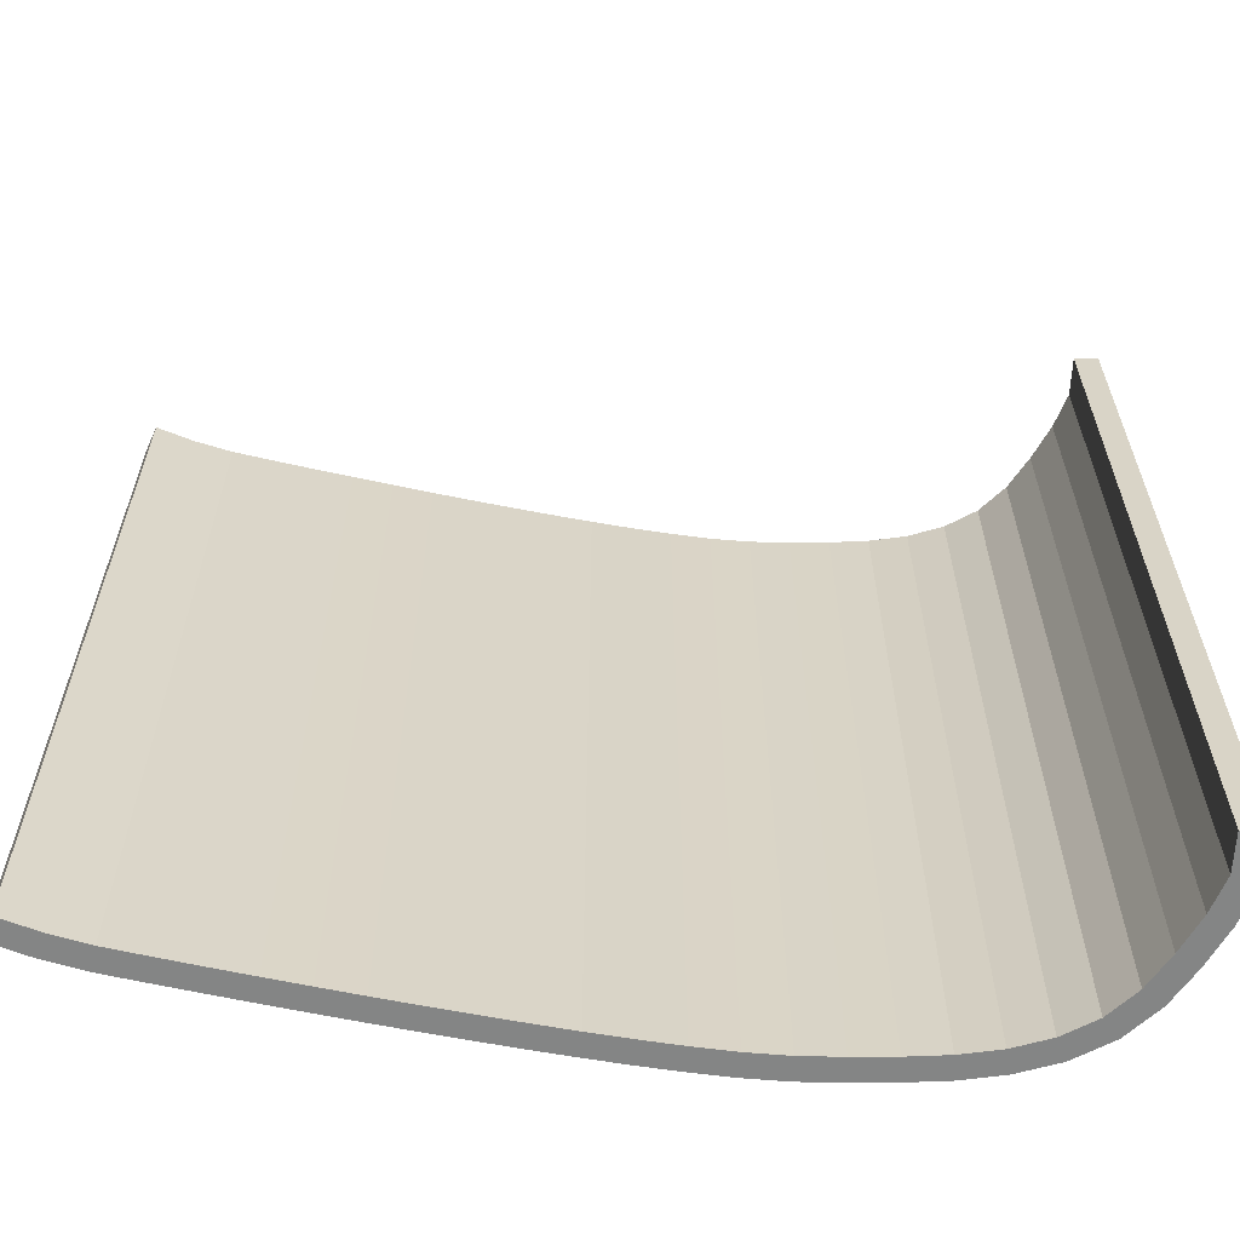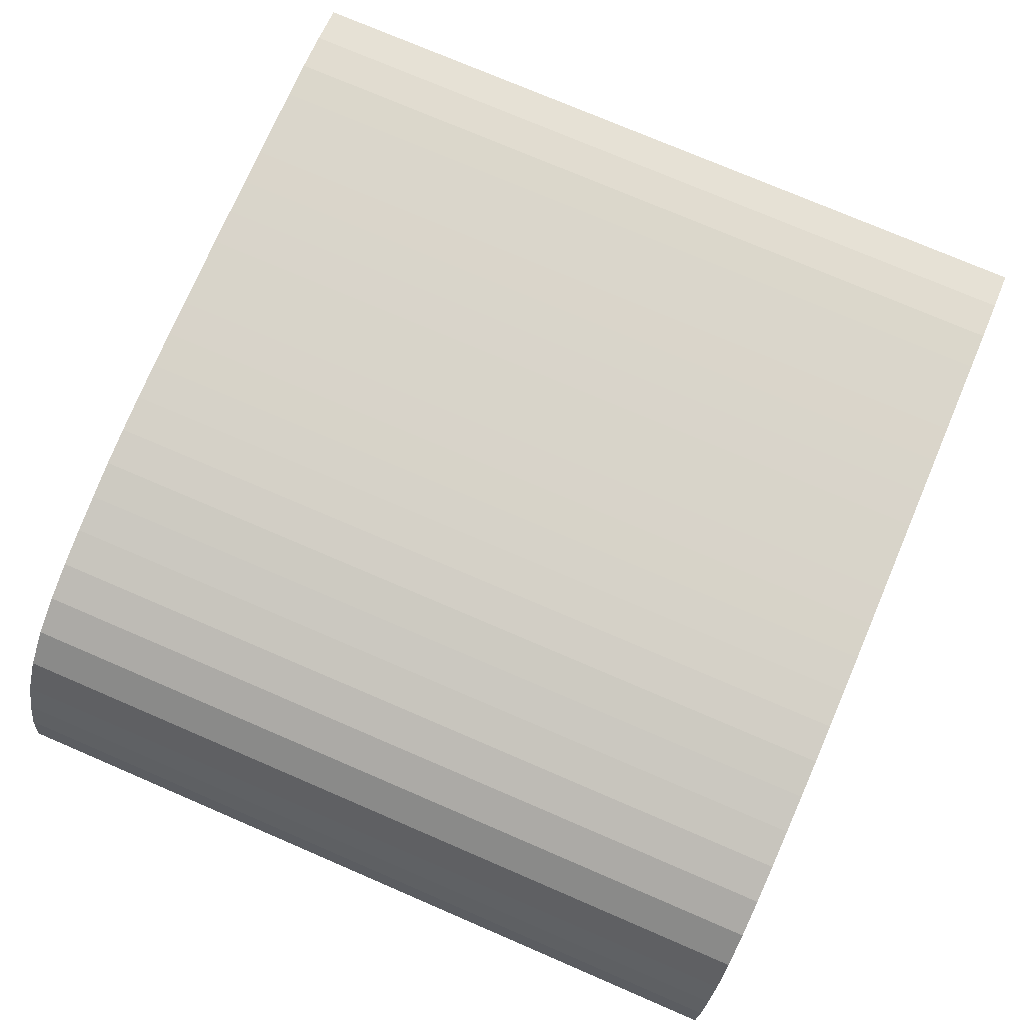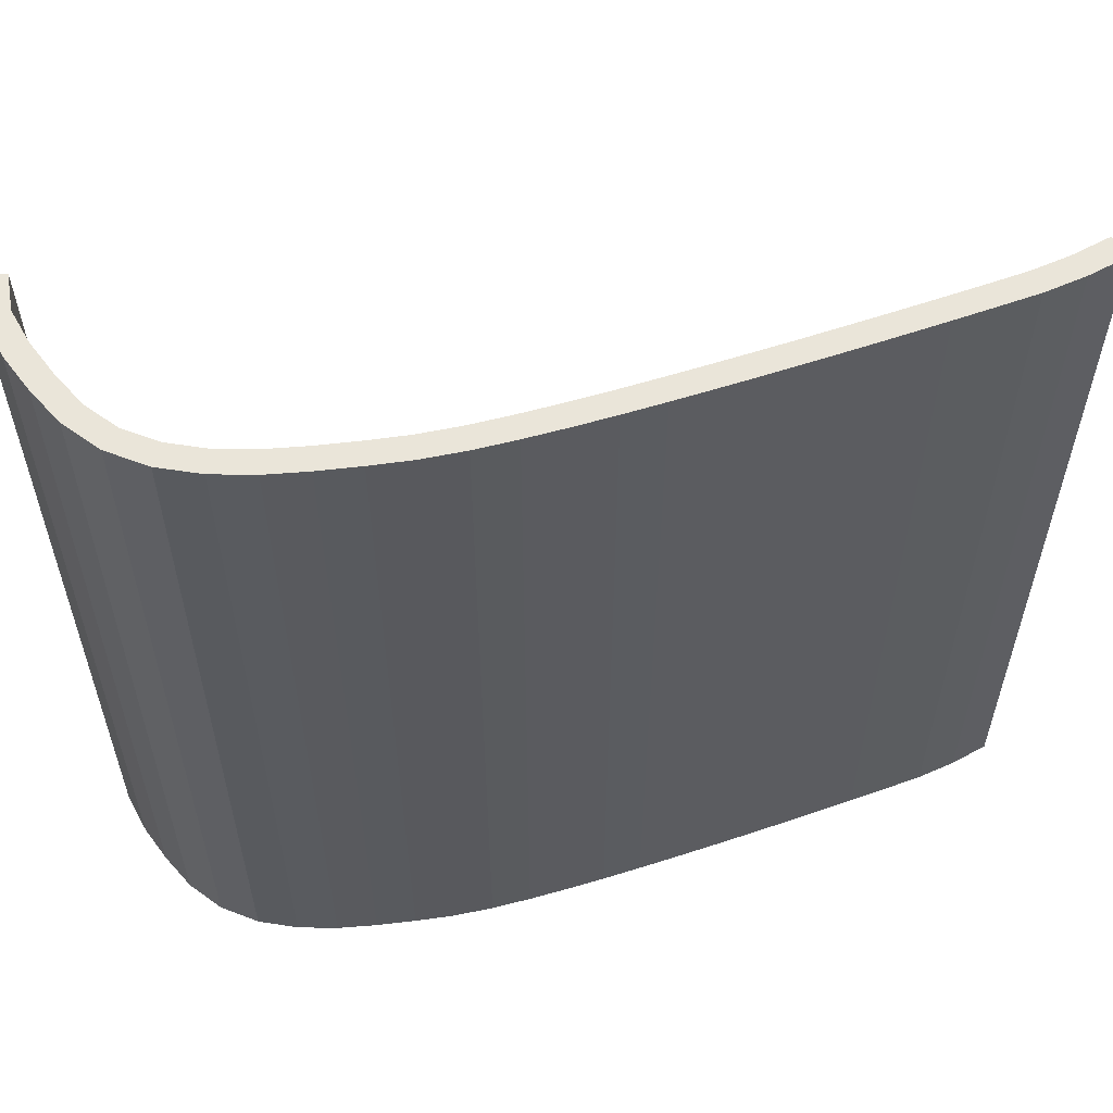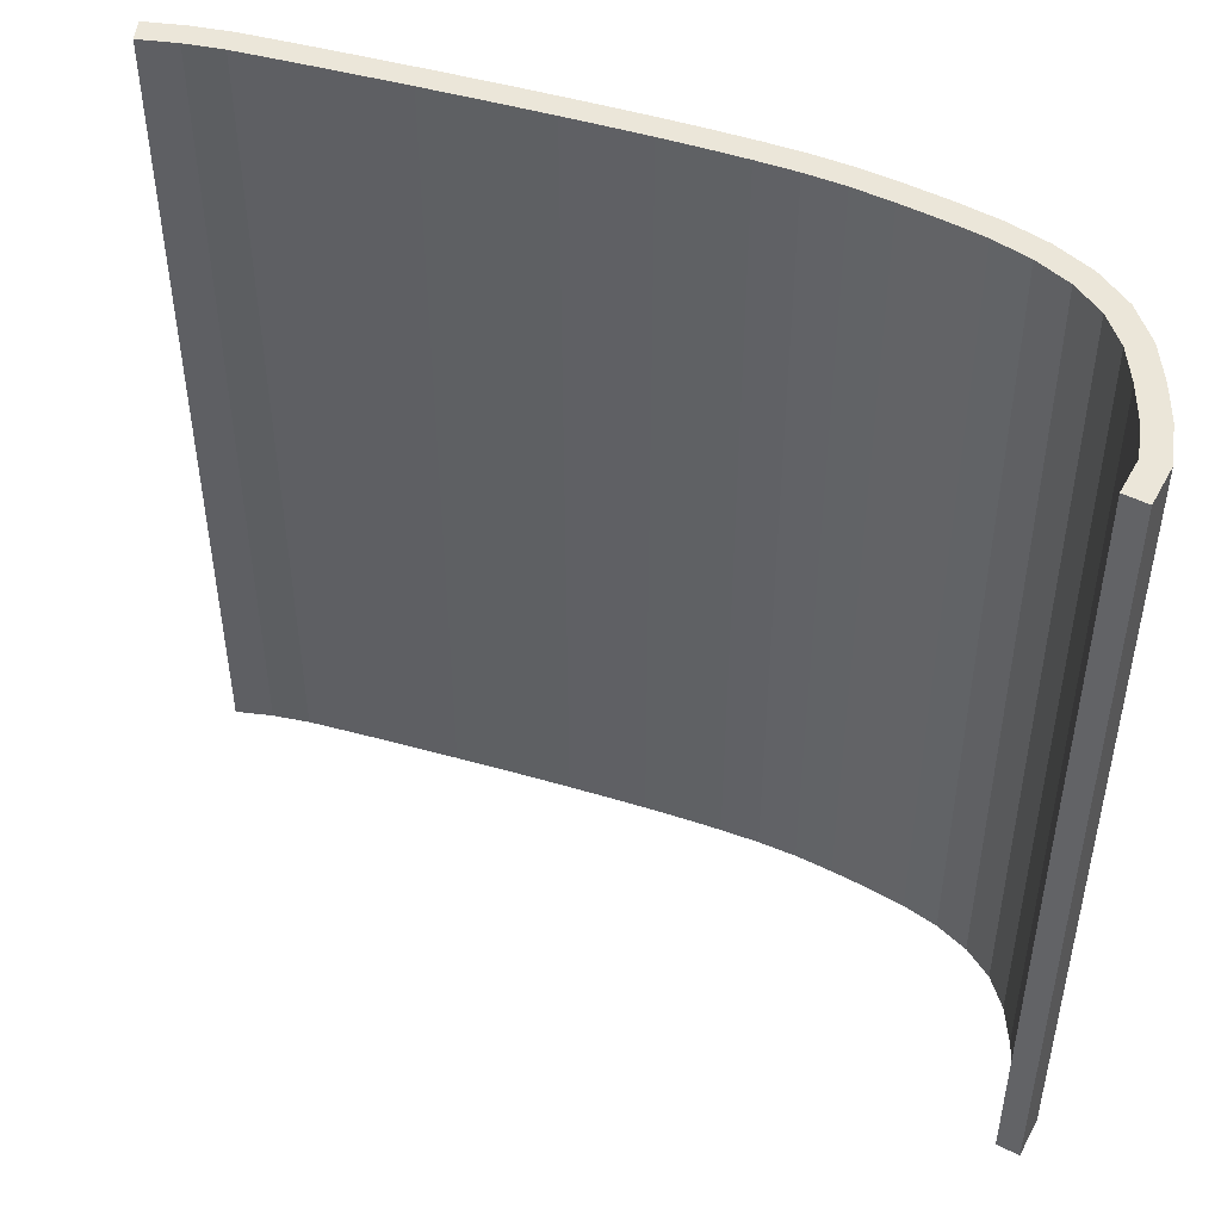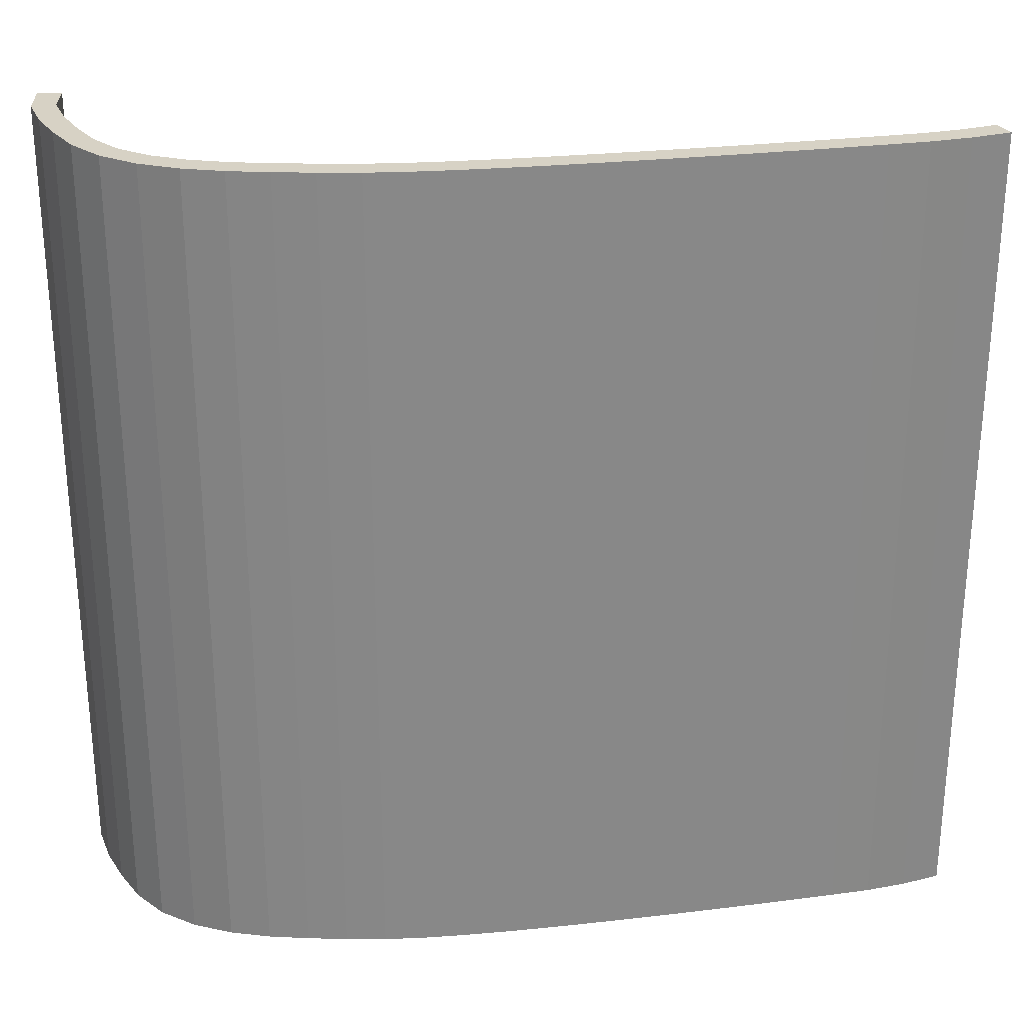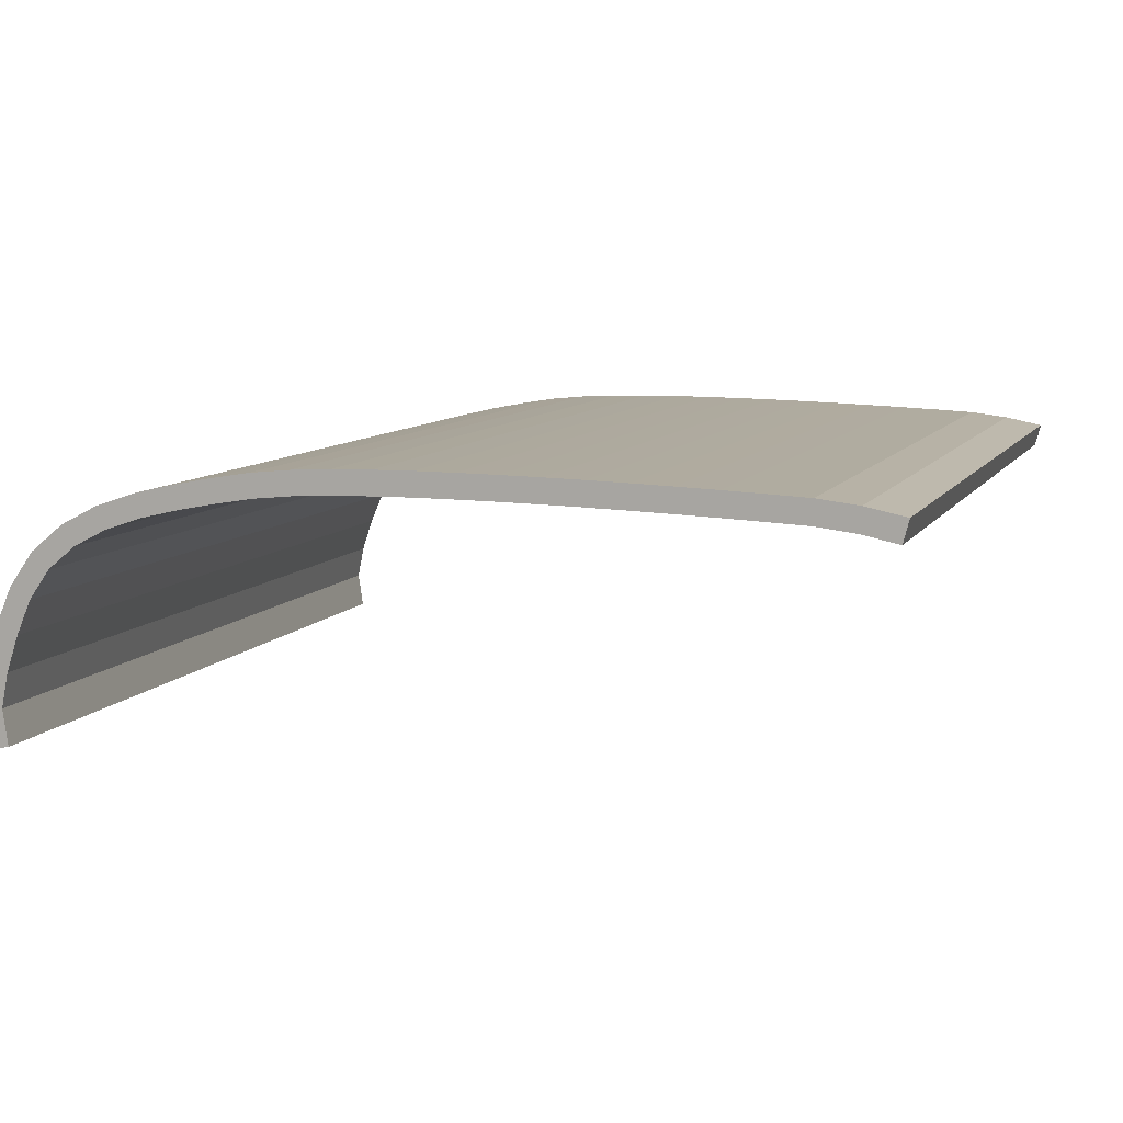
<metadata>
{"format":"obj","ext":"obj","renderer":"f3d","projection":"perspective","resolution":1024,"background":"white","views":[{"elev":-61.6,"azim":169.2,"up":"+Y"},{"elev":76.1,"azim":-66.8,"up":"+Z"},{"elev":57.8,"azim":-17.9,"up":"+Y"},{"elev":48.0,"azim":-160.6,"up":"+Y"},{"elev":27.6,"azim":-9.2,"up":"+Y"},{"elev":8.9,"azim":18.9,"up":"+Z"}]}
</metadata>
<code>
o BezierCurve_BezierCurve.001
v -5.05 0 -1.444
v -5.065 0 -1.354
v -5.078 0 -1.28
v -5.09 0 -1.22
v -5.098 0 -1.168
v -5.103 0 -1.121
v -5.103 0 -1.076
v -5.098 0 -1.028
v -5.087 0 -0.9736
v -5.07 0 -0.9091
v -5.046 0 -0.8306
v -5.013 0 -0.7343
v -4.972 0 -0.6164
v -4.913 0 -0.479
v -4.842 0 -0.361
v -4.76 0 -0.2605
v -4.666 0 -0.1754
v -4.561 0 -0.104
v -4.446 0 -0.04417
v -4.321 0 0.005849
v -4.186 0 0.04803
v -4.042 0 0.0843
v -3.889 0 0.1166
v -3.727 0 0.1467
v -3.558 0 0.1768
v -3.386 0 0.1985
v -3.164 0 0.2134
v -2.903 0 0.2222
v -2.615 0 0.2259
v -2.308 0 0.2252
v -1.994 0 0.2211
v -1.684 0 0.2143
v -1.386 0 0.2059
v -1.113 0 0.1965
v -0.8749 0 0.1872
v -0.6814 0 0.1787
v -0.5433 0 0.1719
v -0.515 0 0.1697
v -0.4803 0 0.166
v -0.4406 0 0.1608
v -0.3971 0 0.1545
v -0.3511 0 0.1471
v -0.3039 0 0.139
v -0.2568 0 0.1302
v -0.2111 0 0.121
v -0.168 0 0.1115
v -0.1288 0 0.102
v -0.09488 0 0.09268
v -0.06745 0 0.08366
l 1 2
l 2 3
l 3 4
l 4 5
l 5 6
l 6 7
l 7 8
l 8 9
l 9 10
l 10 11
l 11 12
l 12 13
l 13 14
l 14 15
l 15 16
l 16 17
l 17 18
l 18 19
l 19 20
l 20 21
l 21 22
l 22 23
l 23 24
l 24 25
l 25 26
l 26 27
l 27 28
l 28 29
l 29 30
l 30 31
l 31 32
l 32 33
l 33 34
l 34 35
l 35 36
l 36 37
l 37 38
l 38 39
l 39 40
l 40 41
l 41 42
l 42 43
l 43 44
l 44 45
l 45 46
l 46 47
l 47 48
l 48 49
o Cube_Cube.001
v -0.1474 2.377 0.03731
v -0.1138 2.377 0.1676
v -0.1474 -2.377 0.03731
v -0.1138 -2.377 0.1676
v -5.005 2.377 -1.306
v -5.138 2.377 -1.33
v -5.005 -2.377 -1.306
v -5.138 -2.377 -1.33
v -5.036 -2.377 -1.095
v -4.995 -2.377 -0.8937
v -4.924 -2.377 -0.6832
v -4.838 -2.377 -0.4851
v -4.717 -2.377 -0.3146
v -4.556 -2.377 -0.1818
v -4.366 -2.377 -0.08482
v -4.16 -2.377 -0.01486
v -3.944 -2.377 0.0361
v -3.724 -2.377 0.07889
v -3.504 -2.377 0.1157
v -3.283 -2.377 0.138
v -3.06 -2.377 0.1496
v -2.835 -2.377 0.1558
v -2.61 -2.377 0.1586
v -2.385 -2.377 0.1581
v -2.159 -2.377 0.1559
v -1.934 -2.377 0.1524
v -1.708 -2.377 0.1475
v -1.482 -2.377 0.1413
v -1.257 -2.377 0.1341
v -1.031 -2.377 0.1259
v -0.8054 -2.377 0.1167
v -0.5805 -2.377 0.1063
v -0.3632 -2.377 0.08093
v -0.3412 -2.377 0.2137
v -0.5726 -2.377 0.2407
v -0.7995 -2.377 0.2512
v -1.026 -2.377 0.2604
v -1.252 -2.377 0.2686
v -1.478 -2.377 0.2758
v -1.705 -2.377 0.2821
v -1.931 -2.377 0.287
v -2.158 -2.377 0.2905
v -2.384 -2.377 0.2927
v -2.611 -2.377 0.2932
v -2.838 -2.377 0.2904
v -3.065 -2.377 0.2841
v -3.293 -2.377 0.2722
v -3.522 -2.377 0.2491
v -3.748 -2.377 0.2113
v -3.972 -2.377 0.1677
v -4.196 -2.377 0.1148
v -4.418 -2.377 0.0396
v -4.63 -2.377 -0.06903
v -4.816 -2.377 -0.223
v -4.956 -2.377 -0.4202
v -5.05 -2.377 -0.6363
v -5.124 -2.377 -0.8543
v -5.17 -2.377 -1.094
v -0.3632 2.377 0.08093
v -0.5805 2.377 0.1063
v -0.8054 2.377 0.1167
v -1.031 2.377 0.1259
v -1.257 2.377 0.1341
v -1.482 2.377 0.1413
v -1.708 2.377 0.1475
v -1.934 2.377 0.1524
v -2.159 2.377 0.1559
v -2.385 2.377 0.1581
v -2.61 2.377 0.1586
v -2.835 2.377 0.1558
v -3.06 2.377 0.1496
v -3.283 2.377 0.138
v -3.504 2.377 0.1157
v -3.724 2.377 0.07889
v -3.944 2.377 0.0361
v -4.16 2.377 -0.01486
v -4.366 2.377 -0.08482
v -4.556 2.377 -0.1818
v -4.717 2.377 -0.3146
v -4.838 2.377 -0.4851
v -4.924 2.377 -0.6832
v -4.995 2.377 -0.8937
v -5.036 2.377 -1.095
v -5.17 2.377 -1.094
v -5.124 2.377 -0.8543
v -5.05 2.377 -0.6363
v -4.956 2.377 -0.4202
v -4.816 2.377 -0.223
v -4.63 2.377 -0.06903
v -4.418 2.377 0.0396
v -4.196 2.377 0.1148
v -3.972 2.377 0.1677
v -3.748 2.377 0.2113
v -3.522 2.377 0.2491
v -3.293 2.377 0.2722
v -3.065 2.377 0.2841
v -2.838 2.377 0.2904
v -2.611 2.377 0.2932
v -2.384 2.377 0.2927
v -2.158 2.377 0.2905
v -1.931 2.377 0.287
v -1.705 2.377 0.2821
v -1.478 2.377 0.2758
v -1.252 2.377 0.2686
v -1.026 2.377 0.2604
v -0.7995 2.377 0.2512
v -0.5726 2.377 0.2407
v -0.3412 2.377 0.2137
f 50 51 53 52
f 58 107 57 56
f 56 57 55 54
f 108 157 51 50
f 58 56 54 132
f 83 53 51 157
f 57 107 133 55
f 107 106 134 133
f 106 105 135 134
f 105 104 136 135
f 104 103 137 136
f 103 102 138 137
f 102 101 139 138
f 101 100 140 139
f 100 99 141 140
f 99 98 142 141
f 98 97 143 142
f 97 96 144 143
f 96 95 145 144
f 95 94 146 145
f 94 93 147 146
f 93 92 148 147
f 92 91 149 148
f 91 90 150 149
f 90 89 151 150
f 89 88 152 151
f 88 87 153 152
f 87 86 154 153
f 86 85 155 154
f 85 84 156 155
f 84 83 157 156
f 52 82 108 50
f 82 81 109 108
f 81 80 110 109
f 80 79 111 110
f 79 78 112 111
f 78 77 113 112
f 77 76 114 113
f 76 75 115 114
f 75 74 116 115
f 74 73 117 116
f 73 72 118 117
f 72 71 119 118
f 71 70 120 119
f 70 69 121 120
f 69 68 122 121
f 68 67 123 122
f 67 66 124 123
f 66 65 125 124
f 65 64 126 125
f 64 63 127 126
f 63 62 128 127
f 62 61 129 128
f 61 60 130 129
f 60 59 131 130
f 59 58 132 131
f 54 55 133 132
f 132 133 134 131
f 131 134 135 130
f 130 135 136 129
f 129 136 137 128
f 128 137 138 127
f 127 138 139 126
f 126 139 140 125
f 125 140 141 124
f 124 141 142 123
f 123 142 143 122
f 122 143 144 121
f 121 144 145 120
f 120 145 146 119
f 119 146 147 118
f 118 147 148 117
f 117 148 149 116
f 116 149 150 115
f 115 150 151 114
f 114 151 152 113
f 113 152 153 112
f 112 153 154 111
f 111 154 155 110
f 110 155 156 109
f 109 156 157 108
f 52 53 83 82
f 82 83 84 81
f 81 84 85 80
f 80 85 86 79
f 79 86 87 78
f 78 87 88 77
f 77 88 89 76
f 76 89 90 75
f 75 90 91 74
f 74 91 92 73
f 73 92 93 72
f 72 93 94 71
f 71 94 95 70
f 70 95 96 69
f 69 96 97 68
f 68 97 98 67
f 67 98 99 66
f 66 99 100 65
f 65 100 101 64
f 64 101 102 63
f 63 102 103 62
f 62 103 104 61
f 61 104 105 60
f 60 105 106 59
f 59 106 107 58

</code>
